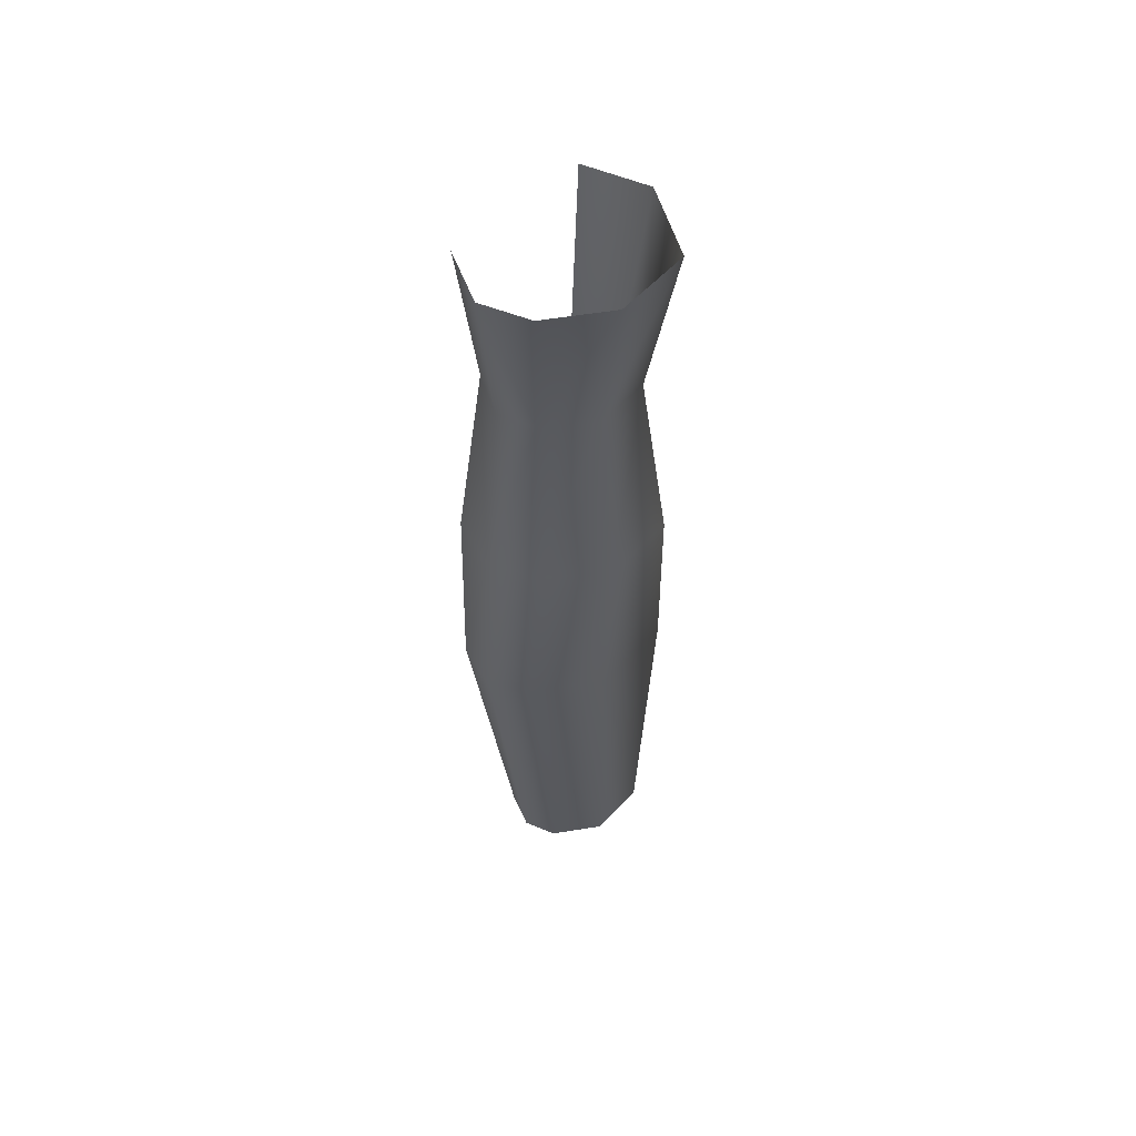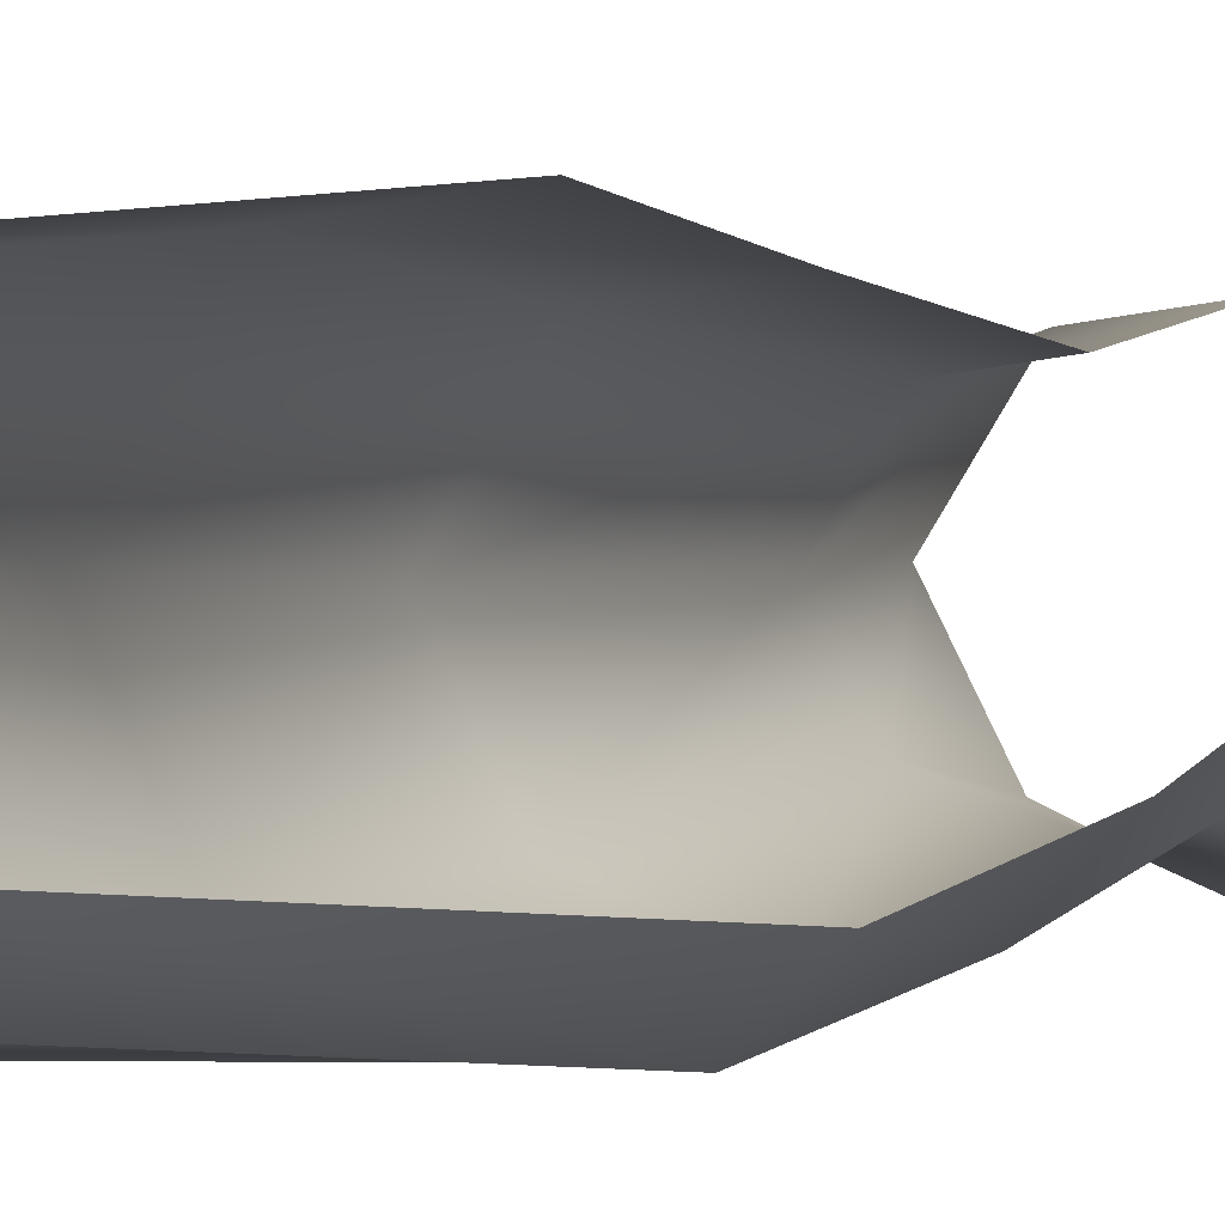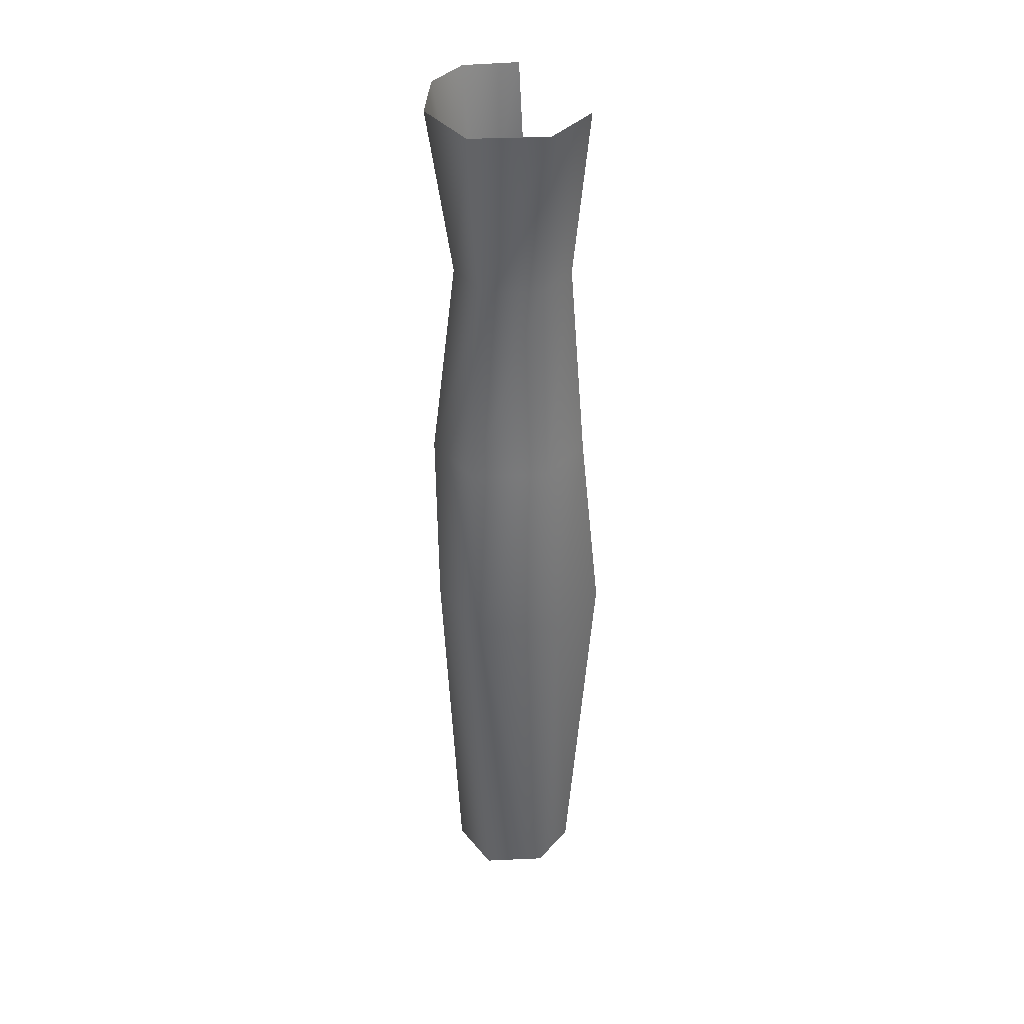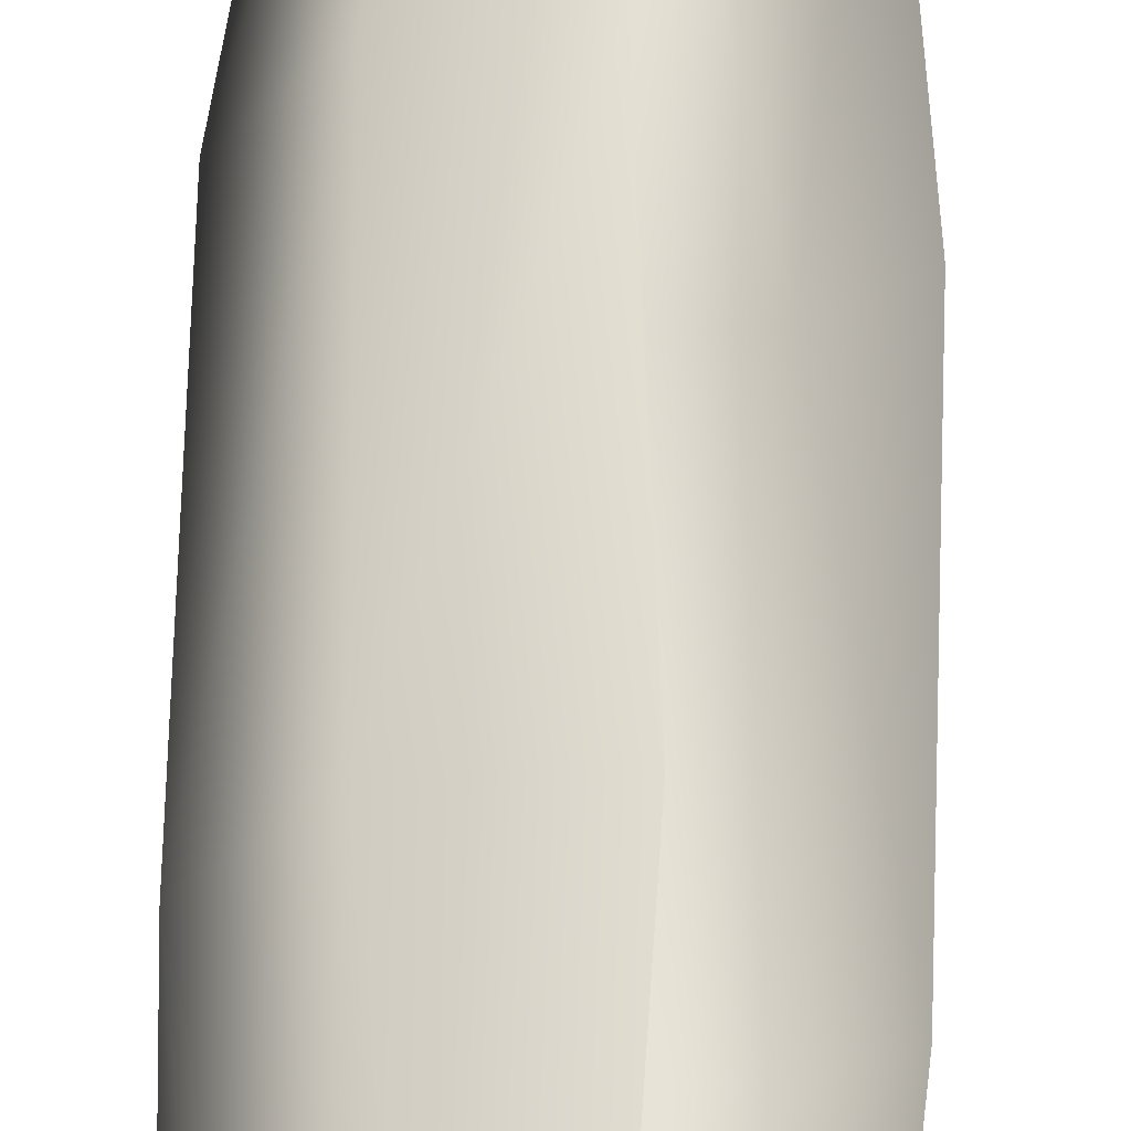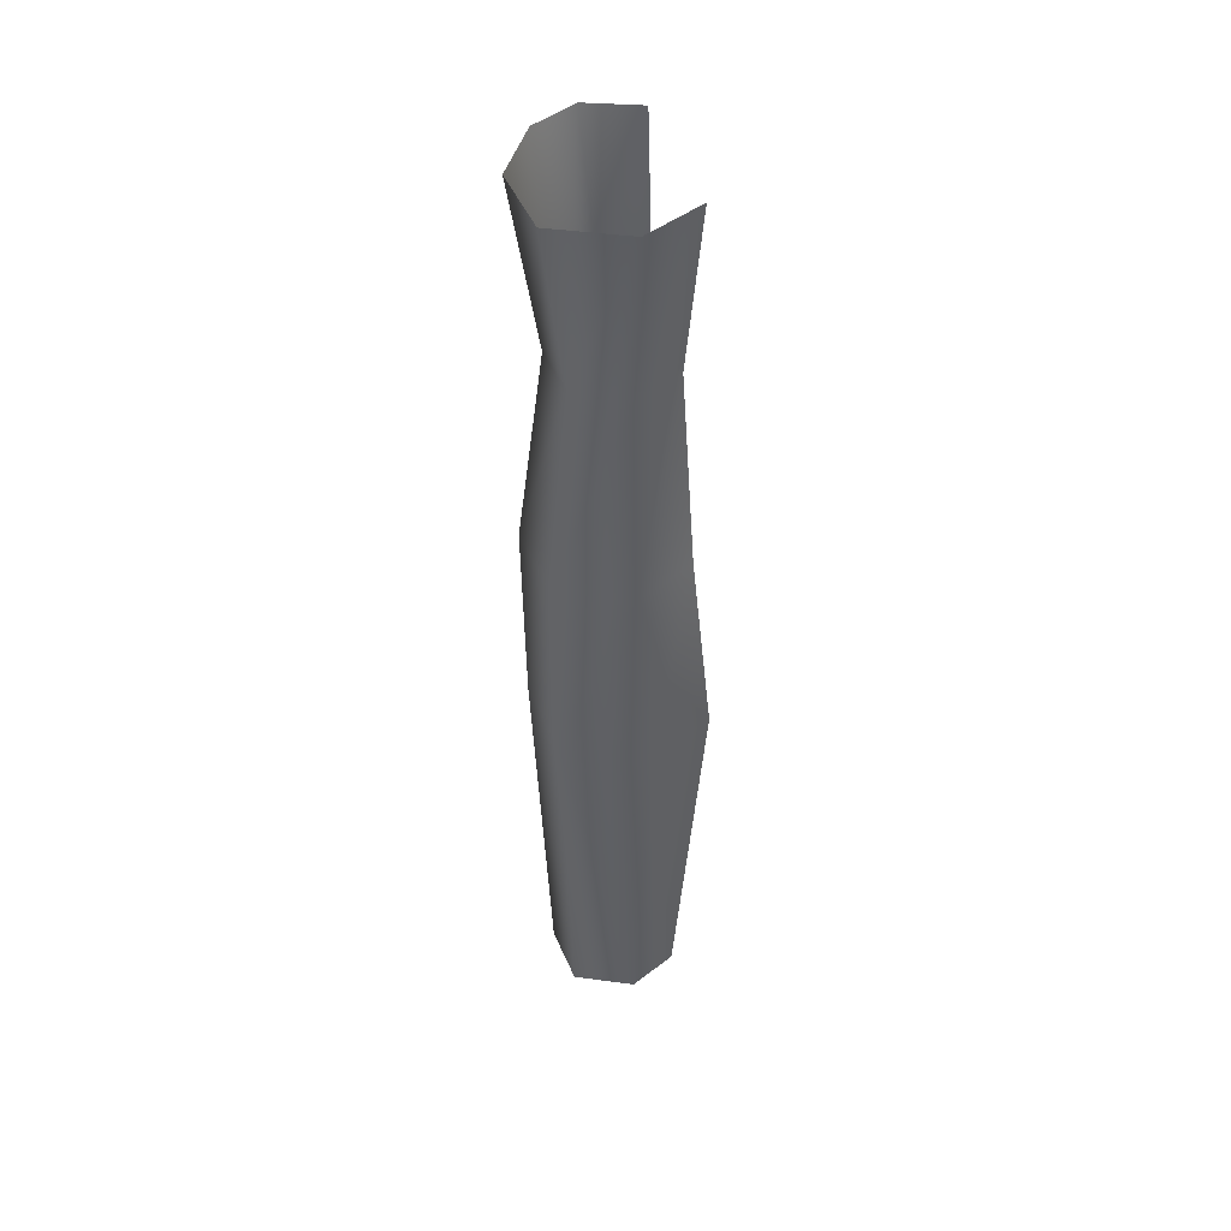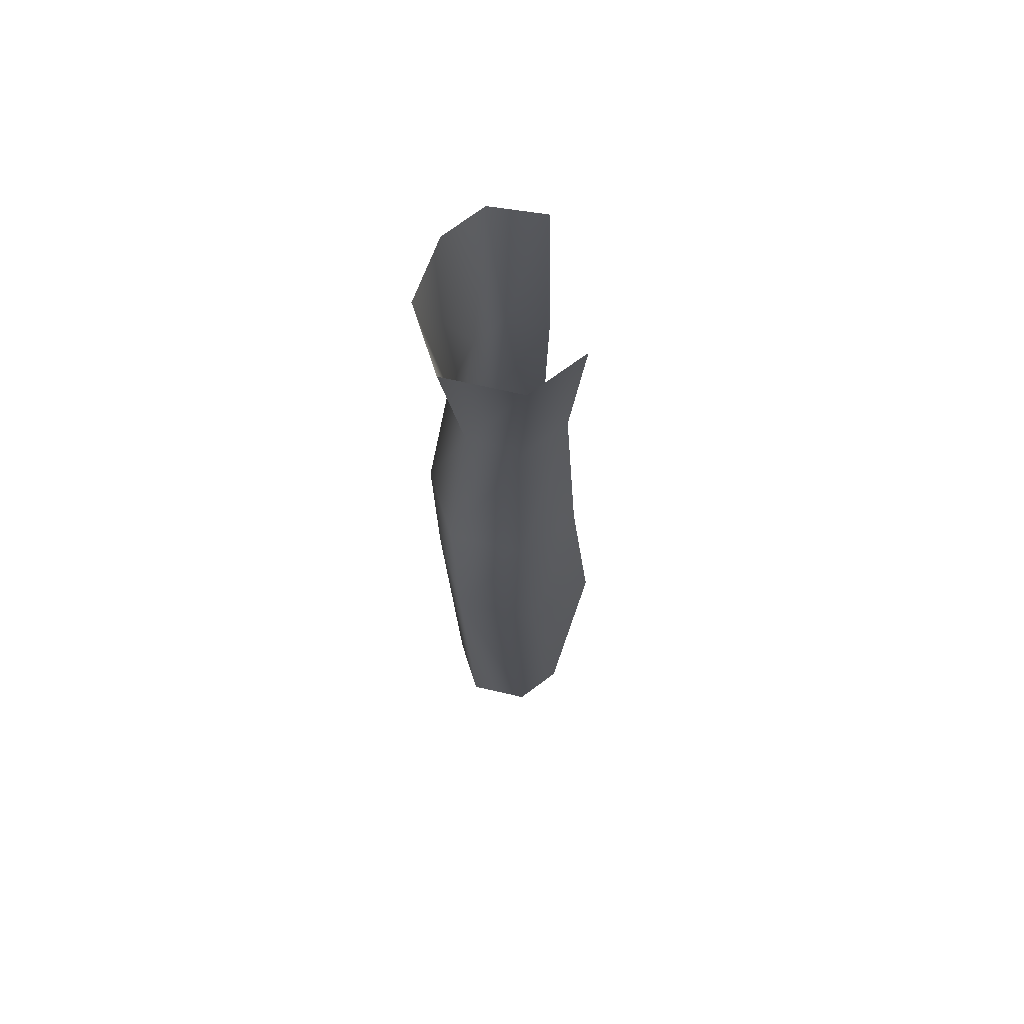
<metadata>
{"format":"obj","ext":"obj","renderer":"f3d","projection":"perspective","resolution":1024,"background":"white","views":[{"elev":57.3,"azim":-164.9,"up":"+Y"},{"elev":1.2,"azim":20.7,"up":"+Z"},{"elev":36.8,"azim":-61.4,"up":"+Y"},{"elev":64.5,"azim":1.4,"up":"+Z"},{"elev":45.9,"azim":-49.5,"up":"+Y"},{"elev":68.5,"azim":-45.1,"up":"+Y"}]}
</metadata>
<code>
g Line43
v -9660 -841.3 -1.028e+04
v -9685 -841.3 -1.031e+04
v -9657 -404.8 -1.035e+04
v -9620 -404.8 -1.032e+04
v -9782 -841.3 -1.029e+04
v -9787 -404.8 -1.031e+04
v -9708 -404.8 -1.035e+04
v -9724 -841.3 -1.032e+04
v -9813 -841.3 -1.023e+04
v -9829 -404.8 -1.023e+04
v -9775 -841.3 -1.017e+04
v -9777 -404.8 -1.015e+04
v -9715 -841.3 -1.016e+04
v -9696 -404.8 -1.014e+04
v -9711 54.4 -1.031e+04
v -9669 54.4 -1.031e+04
v -9660 -175.2 -1.033e+04
v -9717 -175.2 -1.034e+04
v -9770 54.4 -1.029e+04
v -9791 -175.2 -1.031e+04
v -9798 54.4 -1.024e+04
v -9829 -175.2 -1.024e+04
v -9764 54.4 -1.018e+04
v -9783 -175.2 -1.017e+04
v -9709 54.4 -1.018e+04
v -9710 -175.2 -1.016e+04
v -9721 248.7 -1.034e+04
v -9666 248.7 -1.034e+04
v -9791 248.7 -1.031e+04
v -9829 248.7 -1.024e+04
v -9783 248.7 -1.017e+04
v -9710 248.7 -1.016e+04
v -9642 54.4 -1.027e+04
v -9619 -175.2 -1.029e+04
v -9628 248.7 -1.029e+04
f 33 34 17
f 35 33 16
f 17 16 33
f 16 17 15
f 18 15 17
f 15 18 19
f 20 19 18
f 19 20 21
f 22 21 20
f 21 22 23
f 24 23 22
f 23 24 25
f 26 25 24
f 16 28 35
f 28 16 15
f 15 27 28
f 27 15 29
f 19 29 15
f 29 19 30
f 21 30 19
f 30 21 31
f 23 31 21
f 31 23 32
f 25 32 23
f 34 4 17
f 3 17 4
f 17 3 18
f 7 18 3
f 18 7 20
f 6 20 7
f 20 6 22
f 10 22 6
f 22 10 24
f 12 24 10
f 24 12 26
f 14 26 12
f 4 1 3
f 2 3 1
f 3 2 7
f 12 13 14
f 13 12 11
f 10 11 12
f 11 10 9
f 6 9 10
f 9 6 5
f 7 5 6
f 5 7 8
f 2 8 7

</code>
